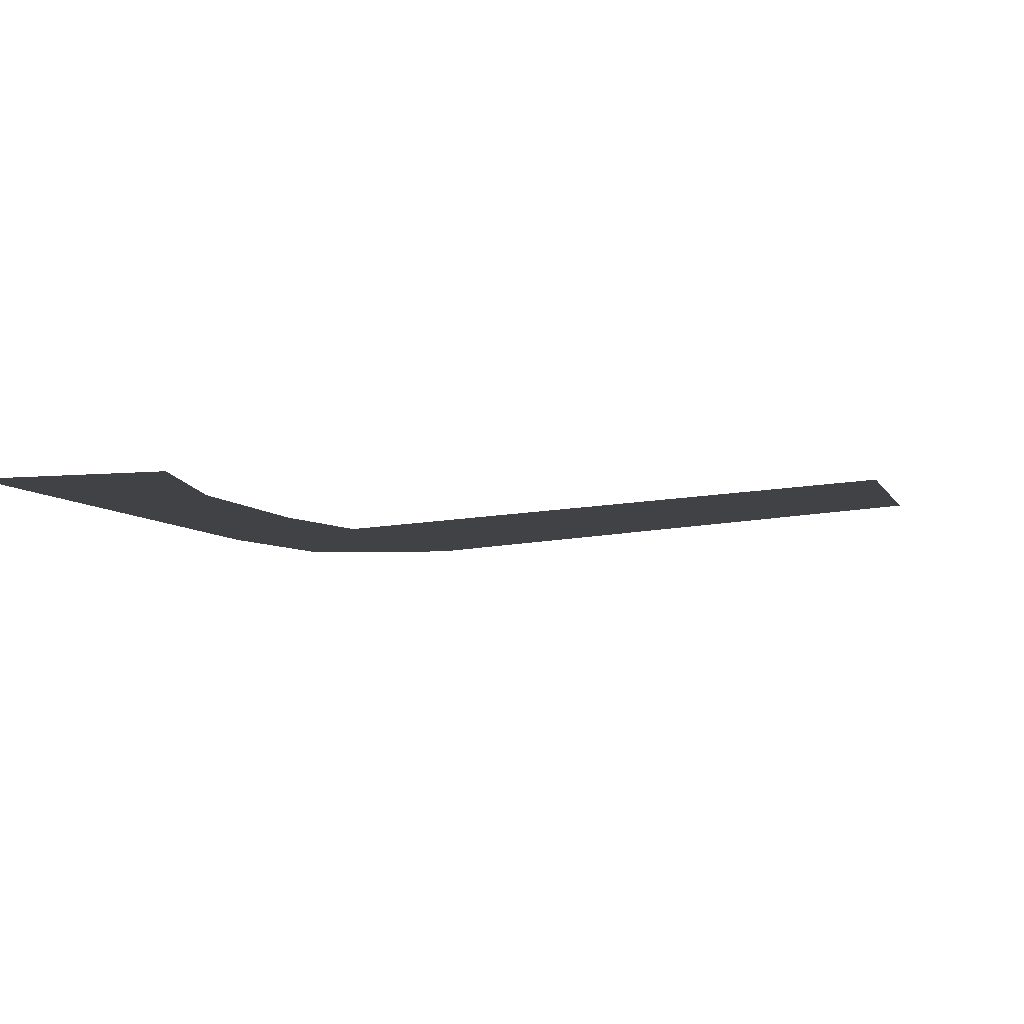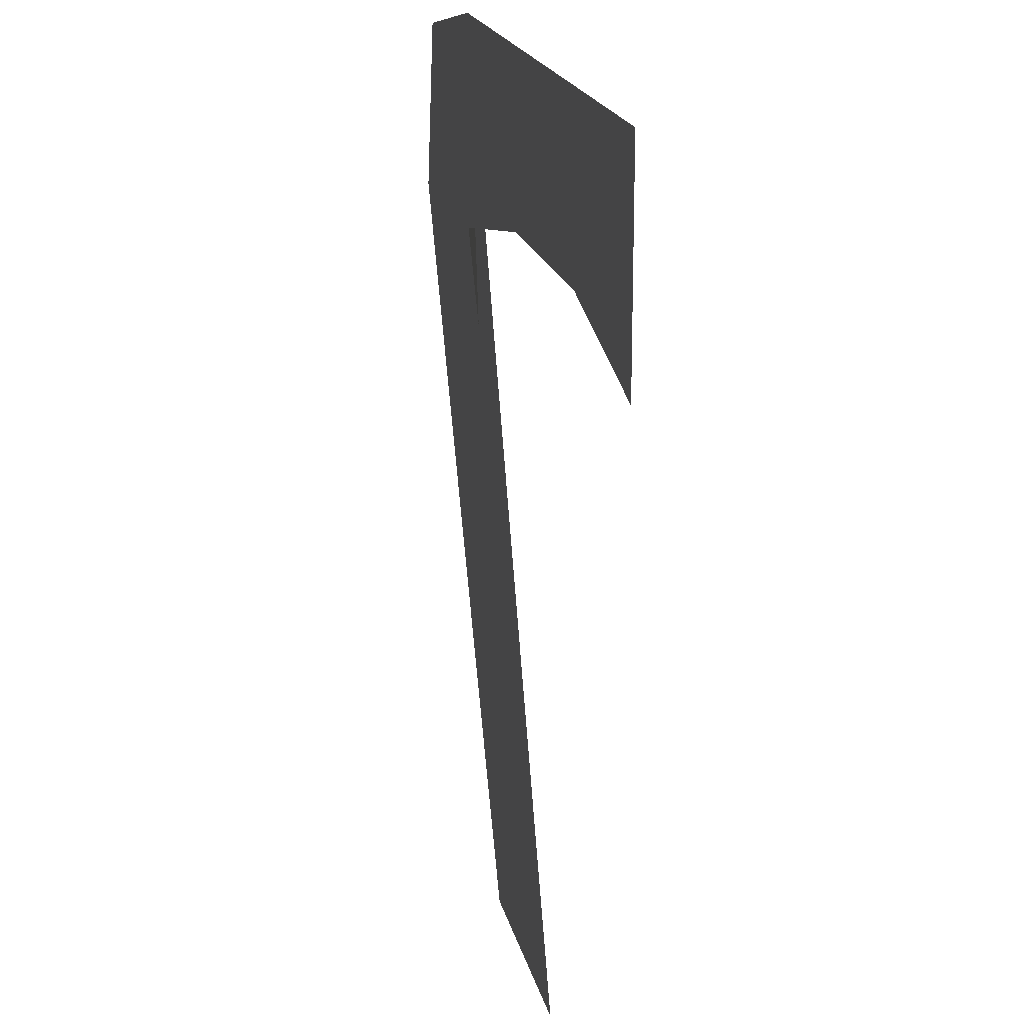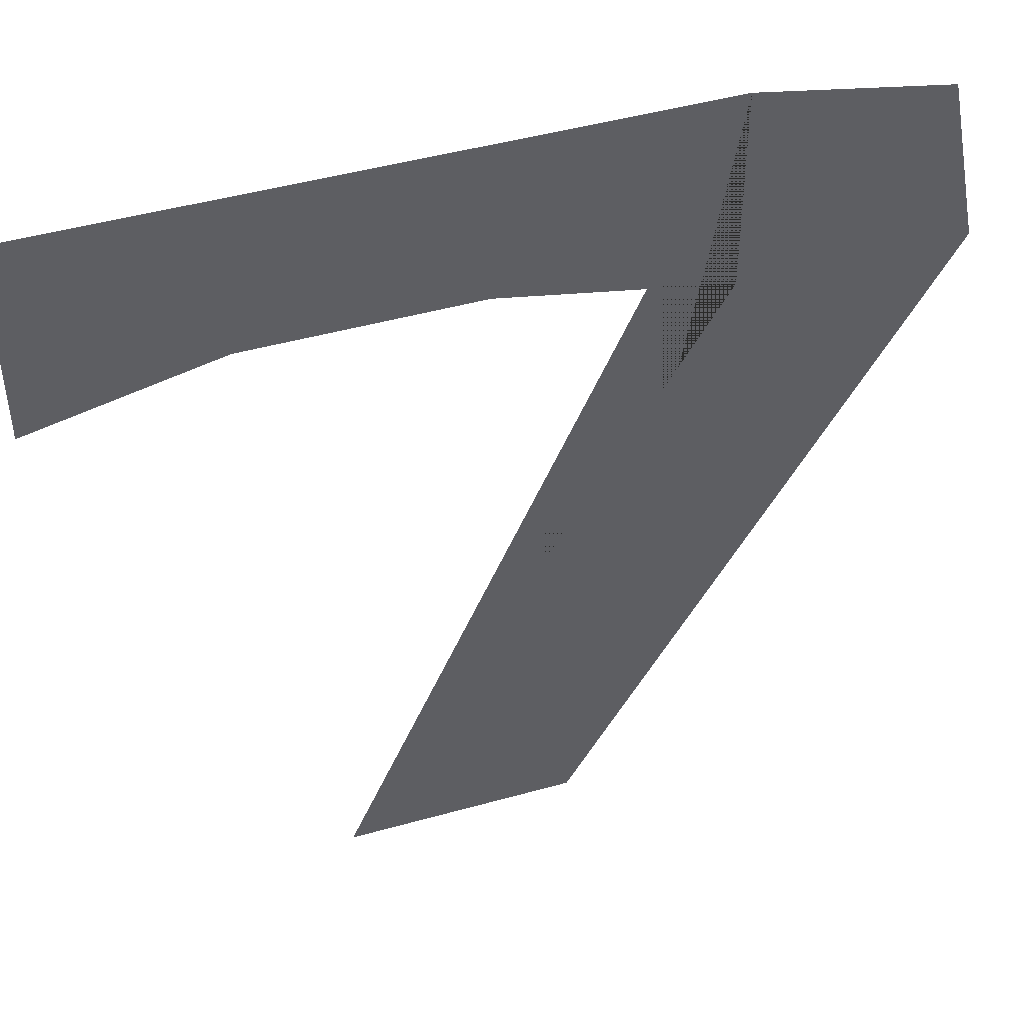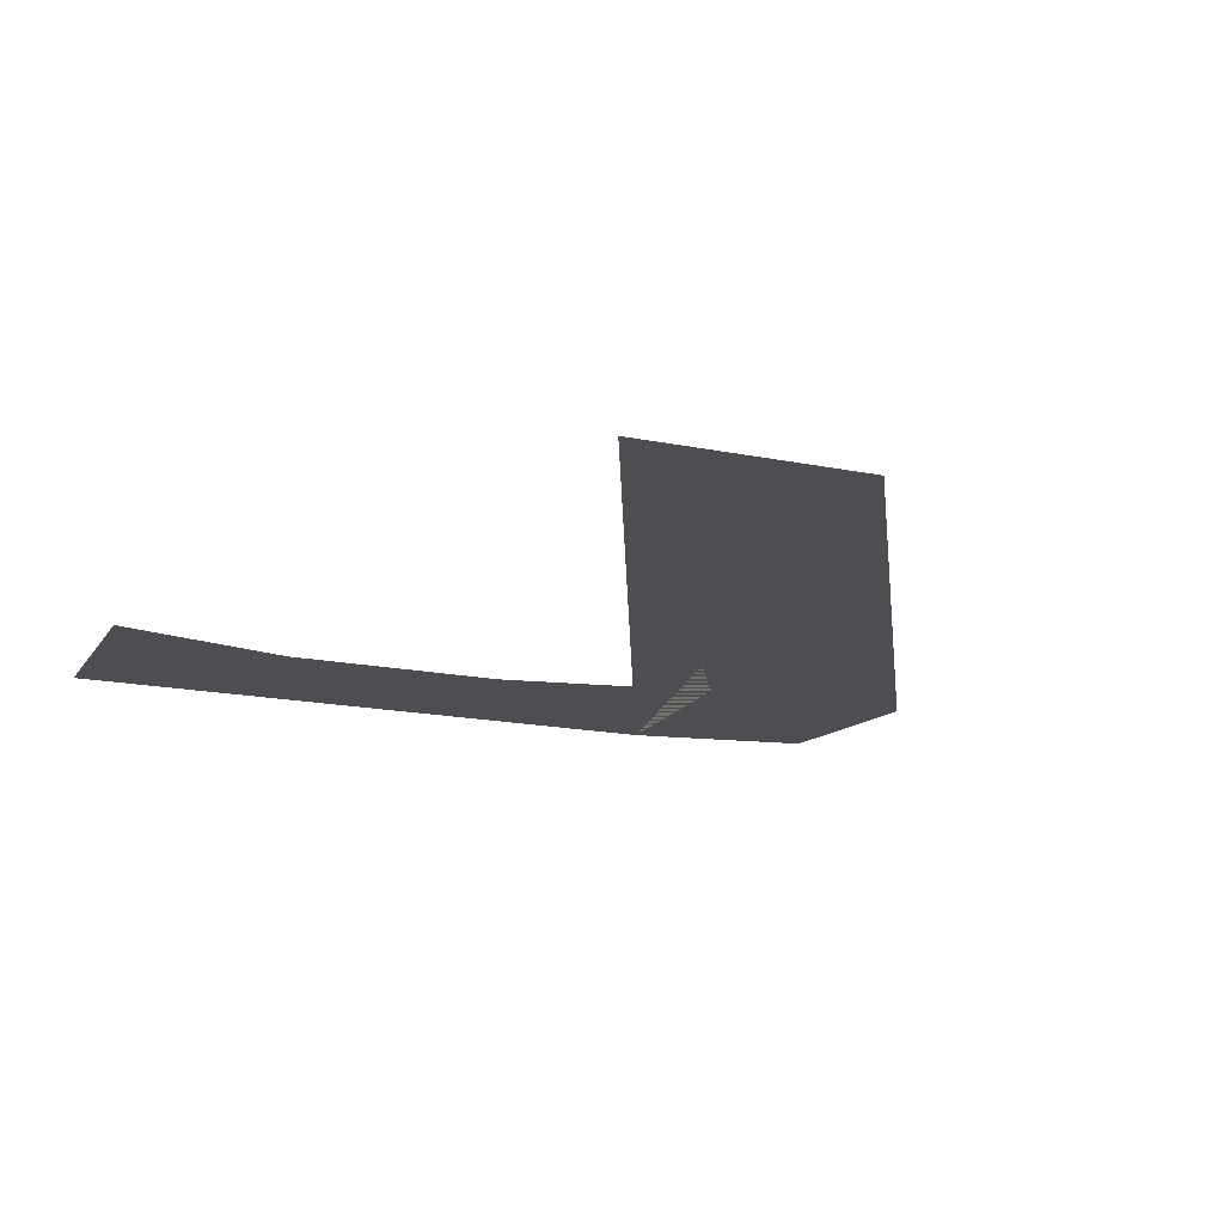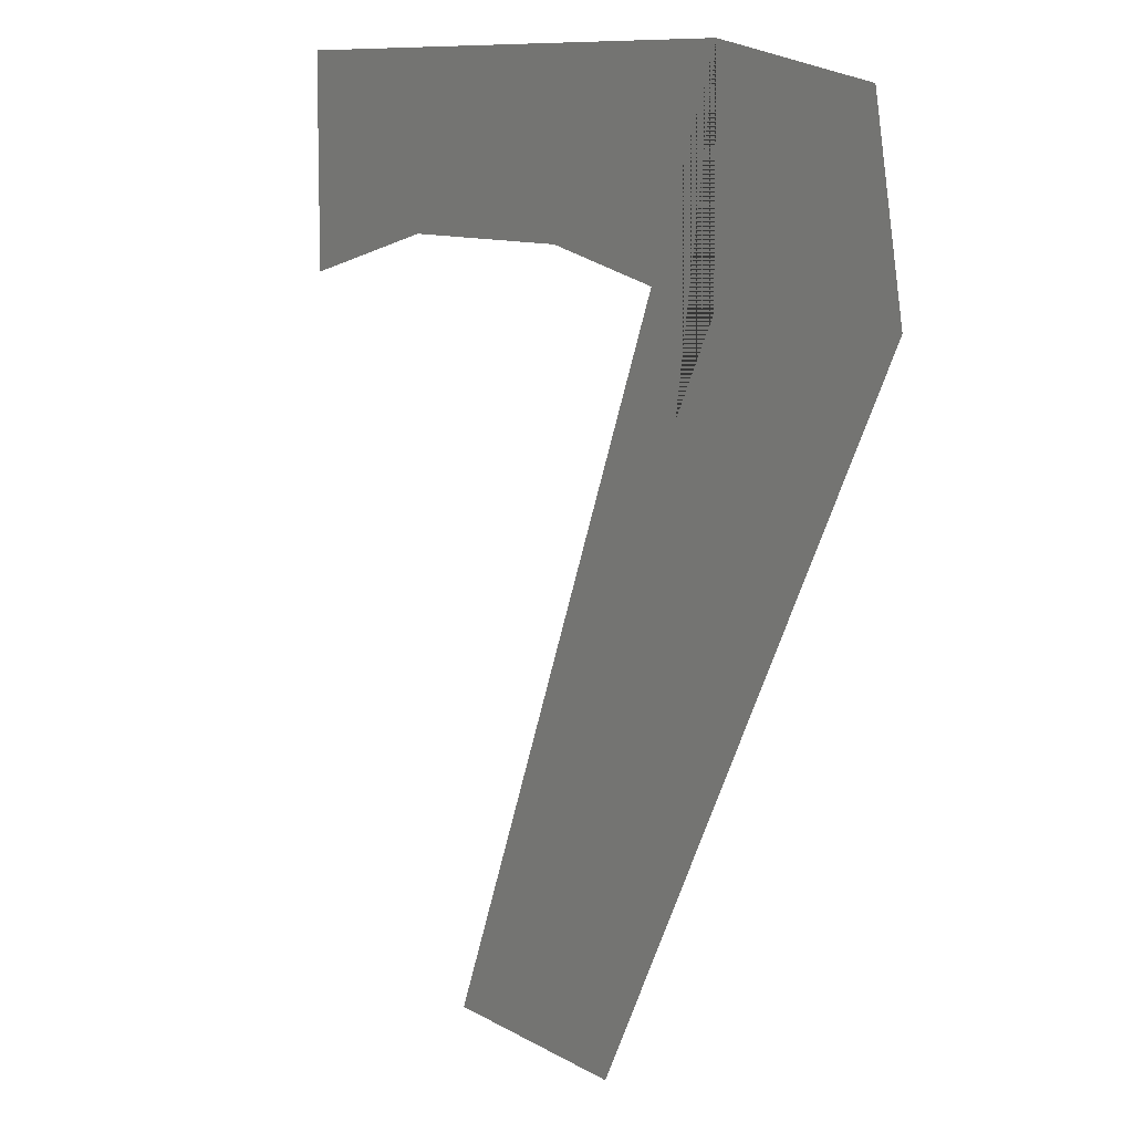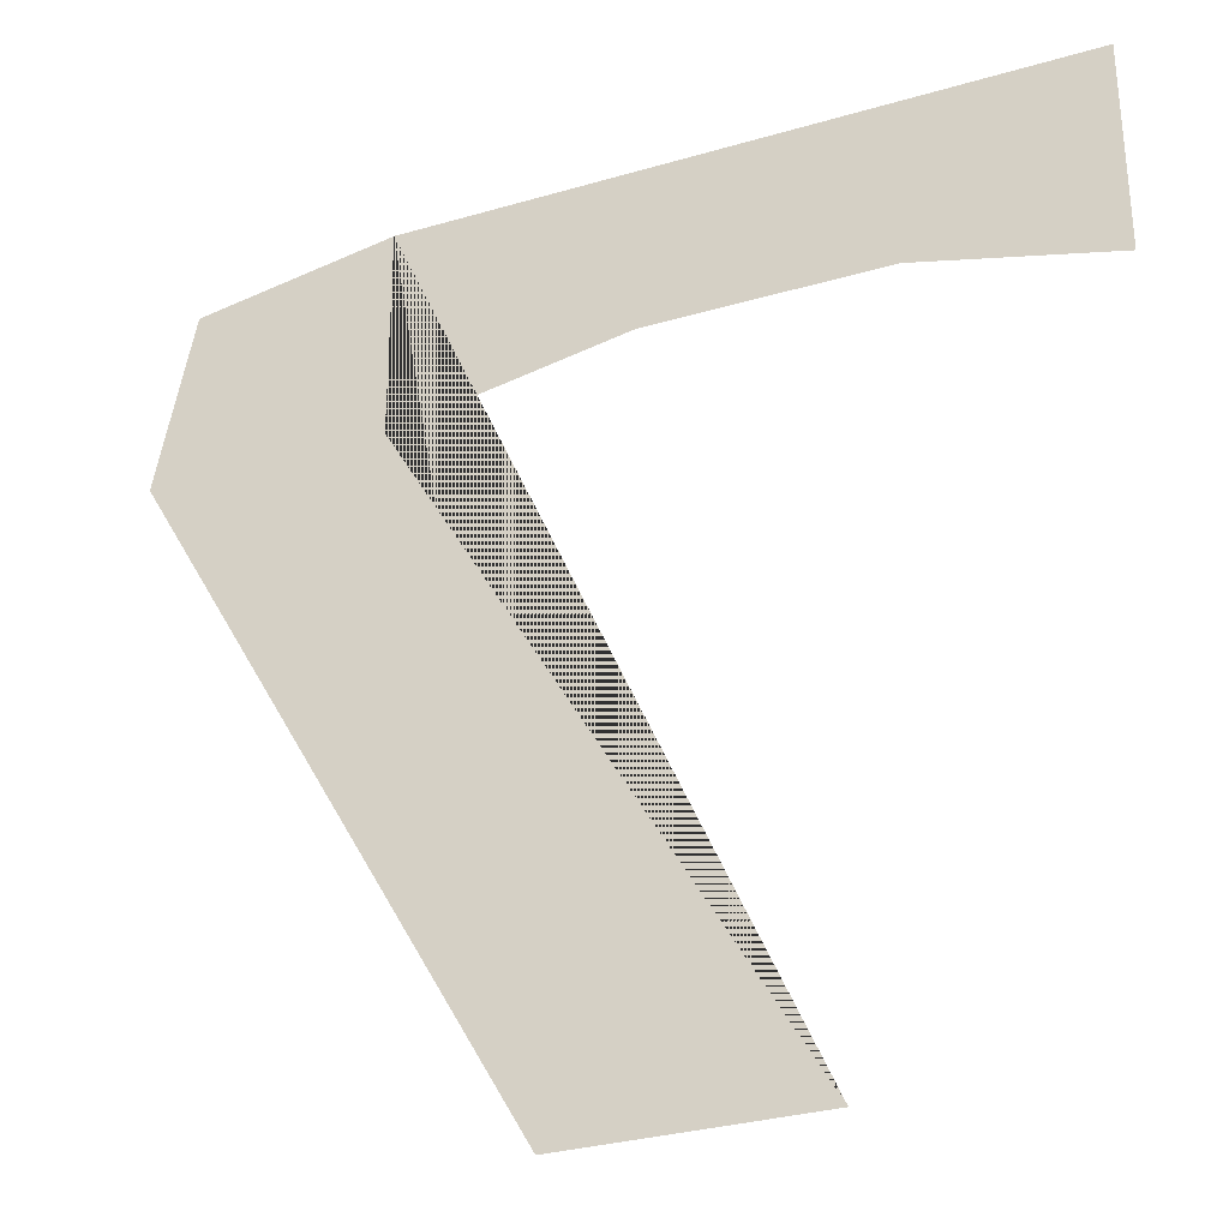
<metadata>
{"format":"obj","ext":"obj","renderer":"f3d","projection":"perspective","resolution":1024,"background":"white","views":[{"elev":-6.5,"azim":-73.6,"up":"+Z"},{"elev":18.5,"azim":-101.8,"up":"+Y"},{"elev":46.2,"azim":-17.8,"up":"+Y"},{"elev":-17.1,"azim":-22.4,"up":"+Z"},{"elev":9.4,"azim":57.1,"up":"+Y"},{"elev":-31.1,"azim":-157.3,"up":"+Y"}]}
</metadata>
<code>
o Plane.001
v -0.08746 -0.2632 -0
v 0.04754 -0.2632 -0
v 0.1325 0.1168 0
v 0.2625 0.1168 0
v 0.1325 0.2368 0
v 0.2425 0.2168 0
v -0.2375 0.1168 0
v -0.2375 0.2368 0
v -0.1293 0.1418 0
v 0.001628 0.1418 0
f 5 8 7 9 10 3 1 2 4 6

</code>
